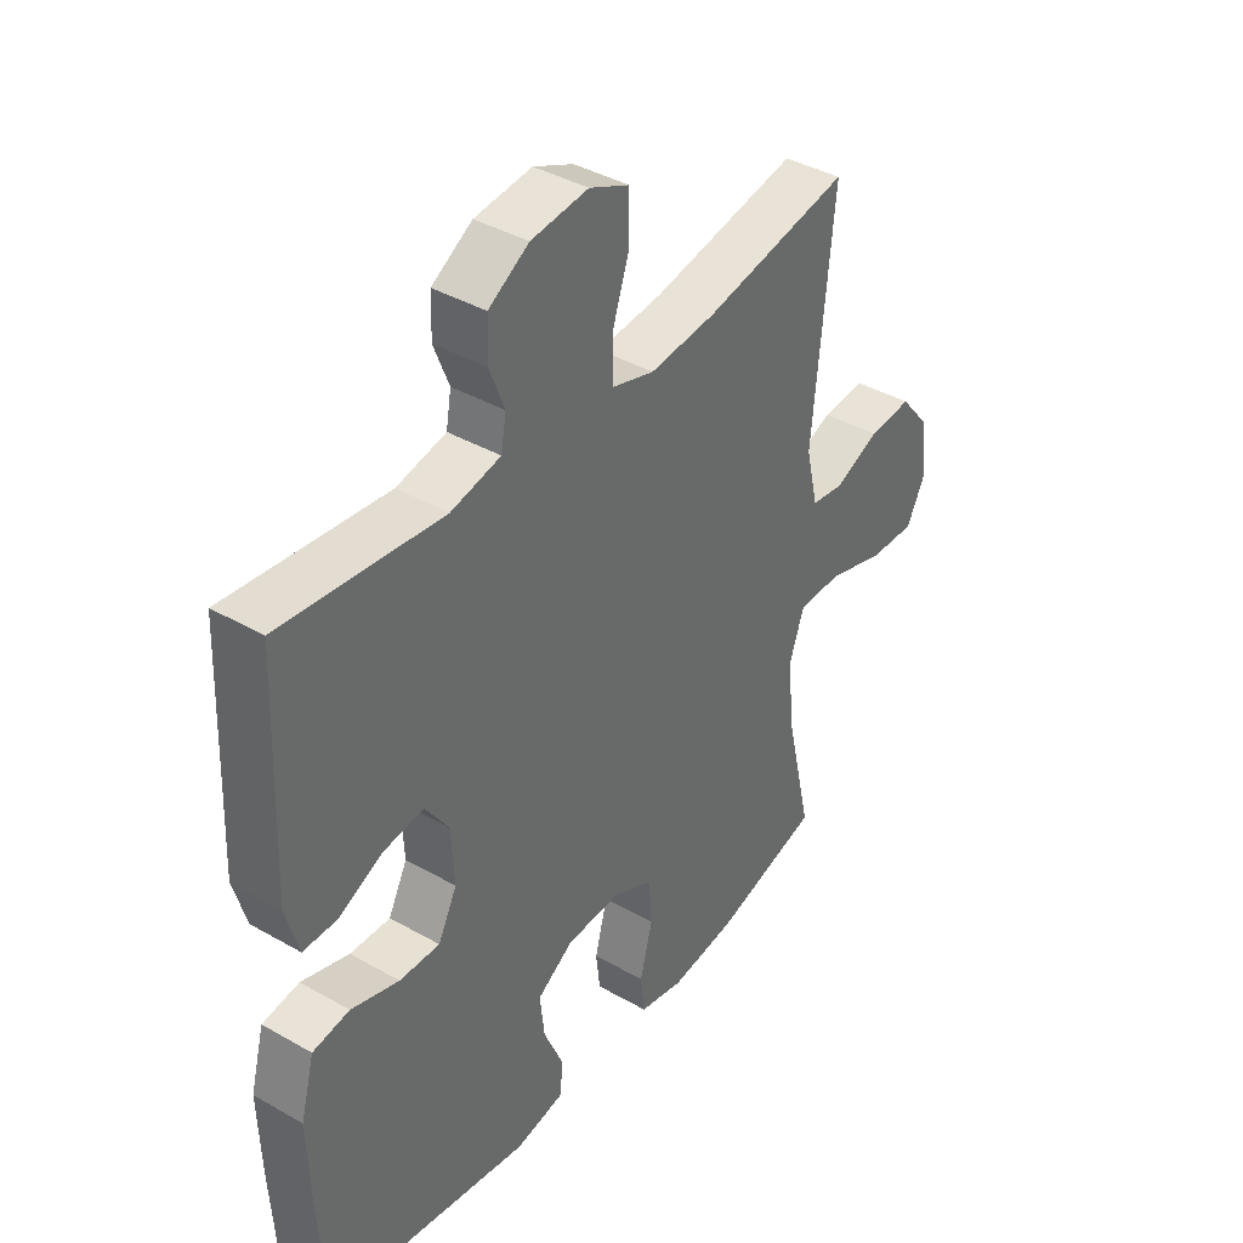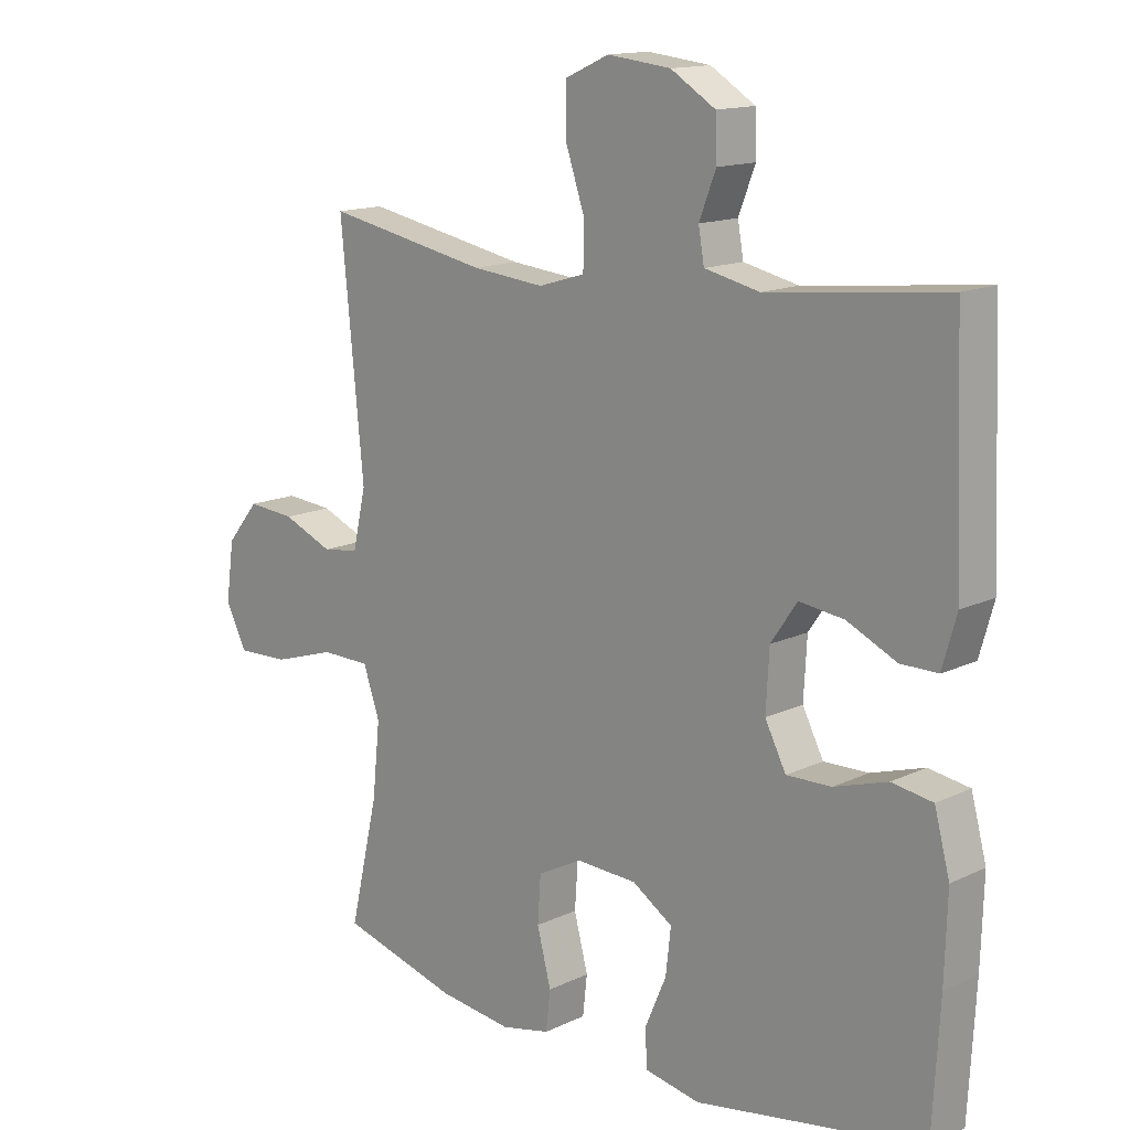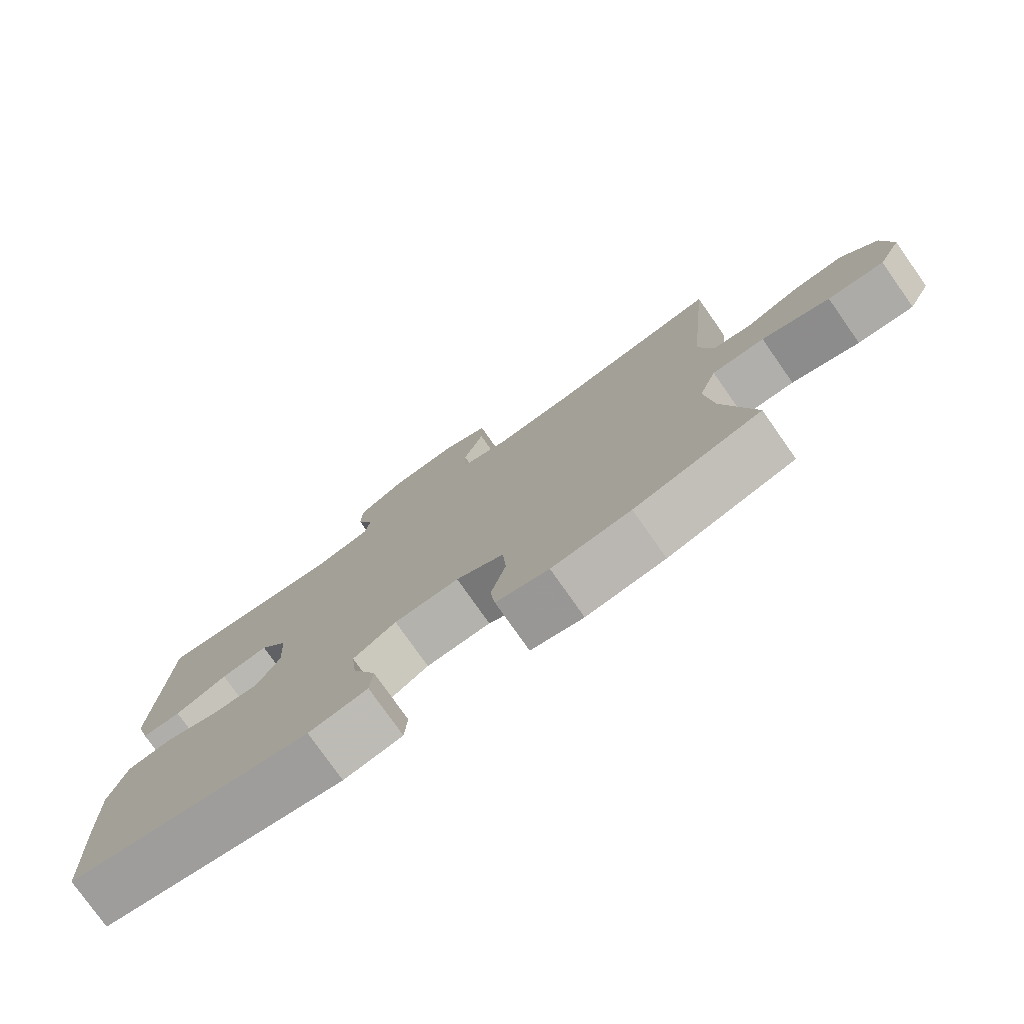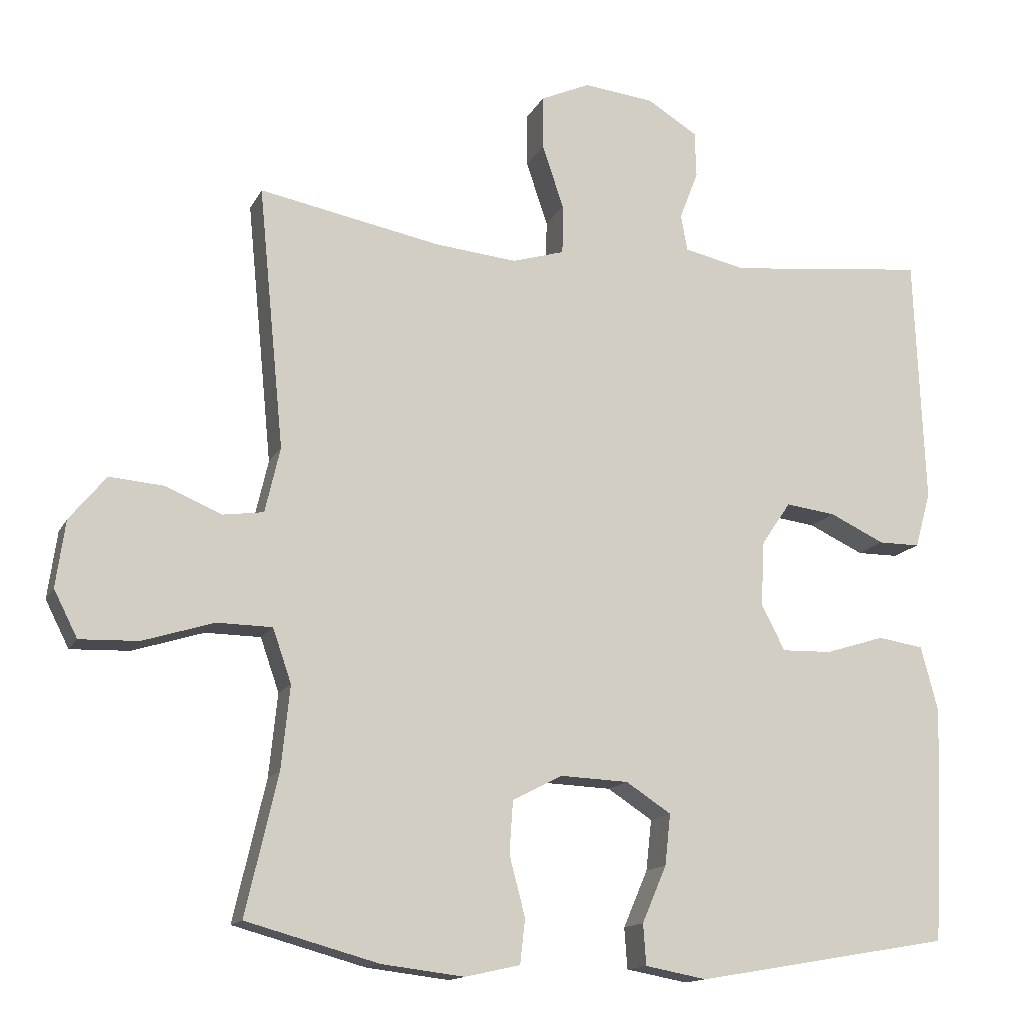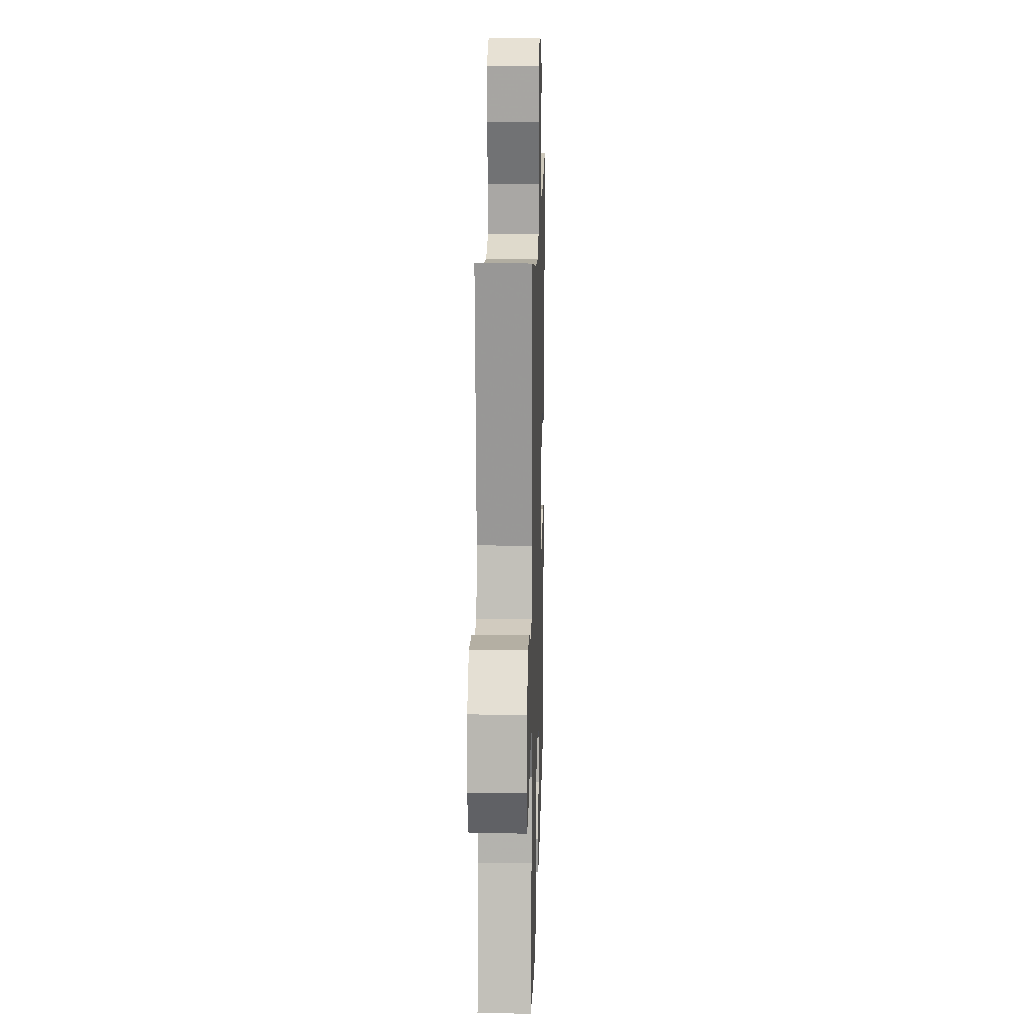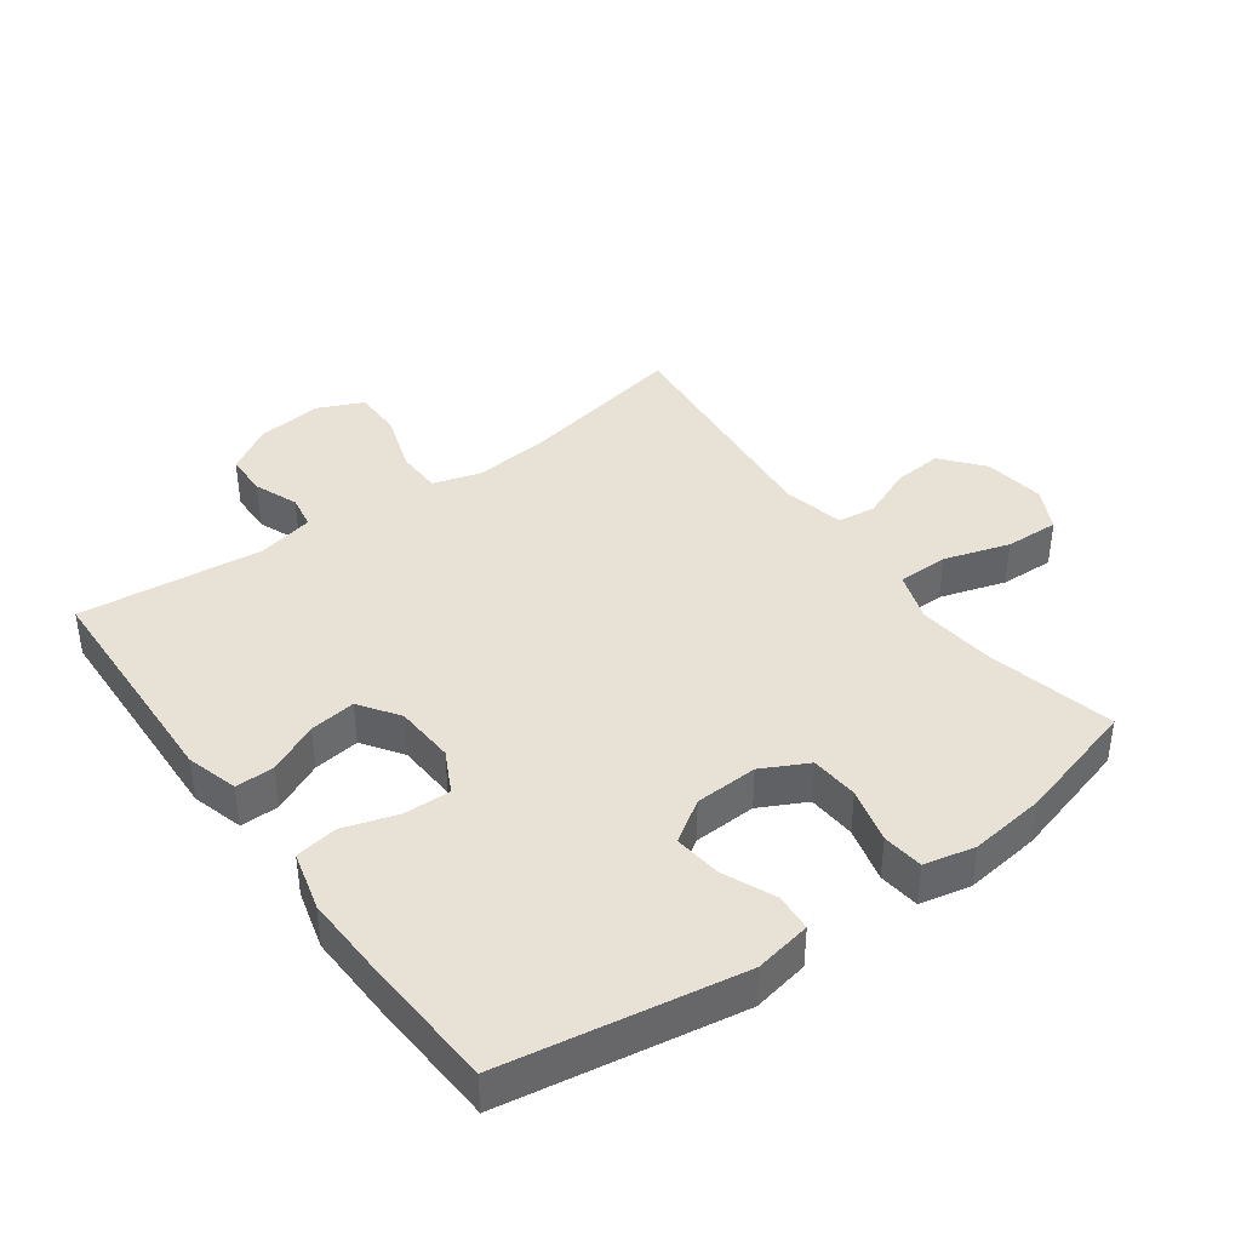
<metadata>
{"format":"obj","ext":"obj","renderer":"f3d","projection":"perspective","resolution":1024,"background":"white","views":[{"elev":39.6,"azim":125.4,"up":"+Z"},{"elev":14.4,"azim":44.1,"up":"+Z"},{"elev":-77.8,"azim":-144.9,"up":"+Z"},{"elev":-14.3,"azim":-18.8,"up":"+Z"},{"elev":15.8,"azim":-88.4,"up":"+Z"},{"elev":40.2,"azim":143.9,"up":"+Y"}]}
</metadata>
<code>
v 0.5 0.07 0.5
v 0.509 0.07 0.272
v 0.514 0.07 0.15
v 0.492 0.07 0.072
v 0.434 0.07 0.072
v 0.357 0.07 0.108
v 0.287 0.07 0.117
v 0.246 0.07 0.057
v 0.241 0.07 -0.034
v 0.274 0.07 -0.098
v 0.344 0.07 -0.096
v 0.427 0.07 -0.07
v 0.491 0.07 -0.08
v 0.515 0.07 -0.17
v 0.511 0.07 -0.302
v 0.5 0.07 -0.5
v 0.143 0.07 -0.561
v 0.057 0.07 -0.545
v 0.053 0.07 -0.488
v 0.087 0.07 -0.409
v 0.095 0.07 -0.338
v 0.032 0.07 -0.297
v -0.063 0.07 -0.293
v -0.133 0.07 -0.329
v -0.138 0.07 -0.402
v -0.116 0.07 -0.486
v -0.123 0.07 -0.548
v -0.2 0.07 -0.565
v -0.315 0.07 -0.551
v -0.5 0.07 -0.5
v -0.455 0.07 -0.305
v -0.443 0.07 -0.189
v -0.469 0.07 -0.114
v -0.546 0.07 -0.113
v -0.645 0.07 -0.144
v -0.727 0.07 -0.147
v -0.76 0.07 -0.082
v -0.747 0.07 0.011
v -0.696 0.07 0.073
v -0.621 0.07 0.067
v -0.542 0.07 0.034
v -0.485 0.07 0.042
v -0.464 0.07 0.133
v -0.5 0.07 0.5
v -0.245 0.07 0.451
v -0.131 0.07 0.44
v -0.058 0.07 0.462
v -0.057 0.07 0.531
v -0.087 0.07 0.62
v -0.087 0.07 0.695
v -0.018 0.07 0.726
v 0.081 0.07 0.715
v 0.151 0.07 0.672
v 0.153 0.07 0.607
v 0.127 0.07 0.54
v 0.136 0.07 0.489
v 0.222 0.07 0.47
v 0.5 0 0.5
v 0.509 0 0.272
v 0.514 0 0.15
v 0.492 0 0.072
v 0.434 0 0.072
v 0.357 0 0.108
v 0.287 0 0.117
v 0.246 0 0.057
v 0.241 0 -0.034
v 0.274 0 -0.098
v 0.344 0 -0.096
v 0.427 0 -0.07
v 0.491 0 -0.08
v 0.515 0 -0.17
v 0.511 0 -0.302
v 0.5 0 -0.5
v 0.143 0 -0.561
v 0.057 0 -0.545
v 0.053 0 -0.488
v 0.087 0 -0.409
v 0.095 0 -0.338
v 0.032 0 -0.297
v -0.063 0 -0.293
v -0.133 0 -0.329
v -0.138 0 -0.402
v -0.116 0 -0.486
v -0.123 0 -0.548
v -0.2 0 -0.565
v -0.315 0 -0.551
v -0.5 0 -0.5
v -0.455 0 -0.305
v -0.443 0 -0.189
v -0.469 0 -0.114
v -0.546 0 -0.113
v -0.645 0 -0.144
v -0.727 0 -0.147
v -0.76 0 -0.082
v -0.747 0 0.011
v -0.696 0 0.073
v -0.621 0 0.067
v -0.542 0 0.034
v -0.485 0 0.042
v -0.464 0 0.133
v -0.5 0 0.5
v -0.245 0 0.451
v -0.131 0 0.44
v -0.058 0 0.462
v -0.057 0 0.531
v -0.087 0 0.62
v -0.087 0 0.695
v -0.018 0 0.726
v 0.081 0 0.715
v 0.151 0 0.672
v 0.153 0 0.607
v 0.127 0 0.54
v 0.136 0 0.489
v 0.222 0 0.47
f 53 54 55
f 52 53 55
f 51 52 55
f 50 51 55
f 49 50 55
f 48 49 55
f 47 48 55 56
f 46 47 56 57
f 43 44 45
f 42 43 45 46
f 39 40 41
f 38 39 41
f 37 38 41
f 36 37 41
f 35 36 41
f 34 35 41
f 33 34 41 42
f 42 46 57
f 33 42 57
f 32 33 57
f 29 30 31
f 28 29 31
f 27 28 31
f 26 27 31
f 25 26 31
f 24 25 31 32
f 18 19 20
f 17 18 20
f 16 17 20
f 15 16 20
f 14 15 20
f 13 14 20
f 12 13 20
f 11 12 20
f 10 11 20 21
f 9 10 21 22
f 4 5 6
f 3 4 6
f 2 3 6
f 2 6 7
f 1 2 7
f 1 7 8
f 57 1 8
f 32 57 8
f 24 32 8
f 23 24 8
f 8 9 22 23
f 112 111 110
f 112 110 109
f 112 109 108
f 112 108 107
f 112 107 106
f 112 106 105
f 113 112 105 104
f 114 113 104 103
f 102 101 100
f 103 102 100 99
f 98 97 96
f 98 96 95
f 98 95 94
f 98 94 93
f 98 93 92
f 98 92 91
f 99 98 91 90
f 114 103 99
f 114 99 90
f 114 90 89
f 88 87 86
f 88 86 85
f 88 85 84
f 88 84 83
f 88 83 82
f 89 88 82 81
f 77 76 75
f 77 75 74
f 77 74 73
f 77 73 72
f 77 72 71
f 77 71 70
f 77 70 69
f 77 69 68
f 78 77 68 67
f 79 78 67 66
f 63 62 61
f 63 61 60
f 63 60 59
f 64 63 59
f 64 59 58
f 65 64 58
f 65 58 114
f 65 114 89
f 65 89 81
f 65 81 80
f 80 79 66 65
f 1 58 59 2
f 2 59 60 3
f 3 60 61 4
f 4 61 62 5
f 5 62 63 6
f 6 63 64 7
f 7 64 65 8
f 8 65 66 9
f 9 66 67 10
f 10 67 68 11
f 11 68 69 12
f 12 69 70 13
f 13 70 71 14
f 14 71 72 15
f 15 72 73 16
f 16 73 74 17
f 17 74 75 18
f 18 75 76 19
f 19 76 77 20
f 20 77 78 21
f 21 78 79 22
f 22 79 80 23
f 23 80 81 24
f 24 81 82 25
f 25 82 83 26
f 26 83 84 27
f 27 84 85 28
f 28 85 86 29
f 29 86 87 30
f 30 87 88 31
f 31 88 89 32
f 32 89 90 33
f 33 90 91 34
f 34 91 92 35
f 35 92 93 36
f 36 93 94 37
f 37 94 95 38
f 38 95 96 39
f 39 96 97 40
f 40 97 98 41
f 41 98 99 42
f 42 99 100 43
f 43 100 101 44
f 44 101 102 45
f 45 102 103 46
f 46 103 104 47
f 47 104 105 48
f 48 105 106 49
f 49 106 107 50
f 50 107 108 51
f 51 108 109 52
f 52 109 110 53
f 53 110 111 54
f 54 111 112 55
f 55 112 113 56
f 56 113 114 57
f 57 114 58 1

</code>
